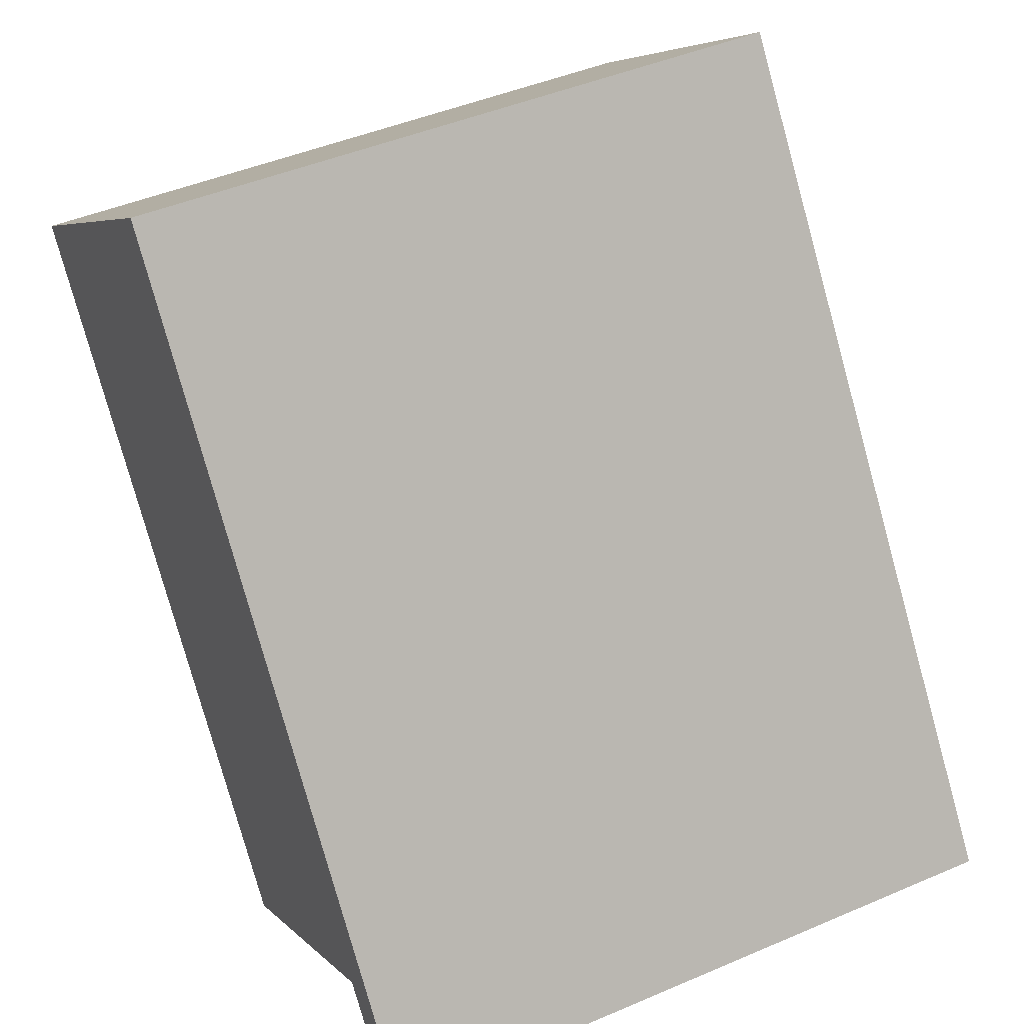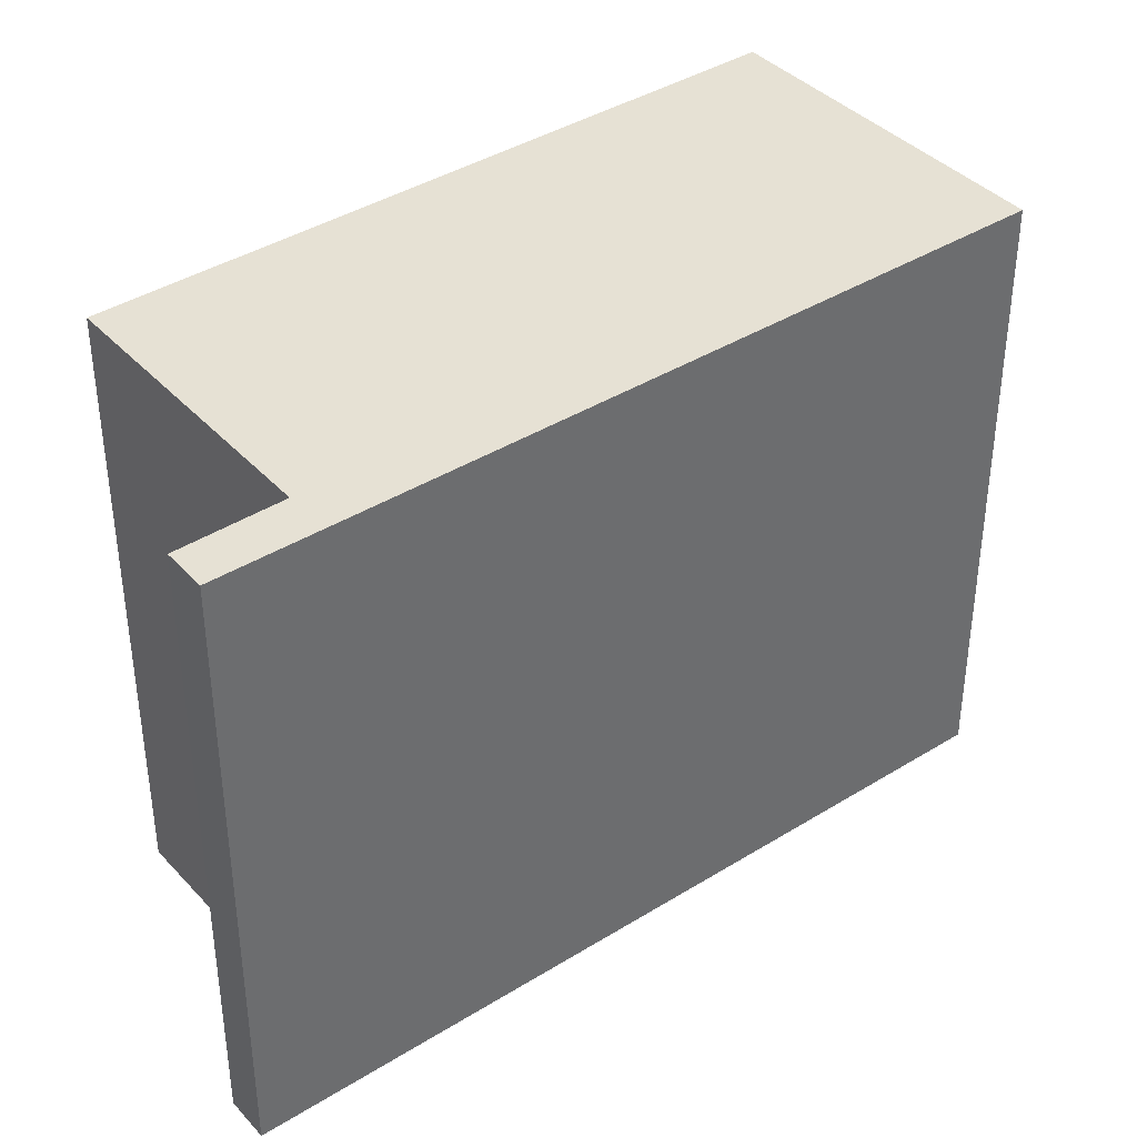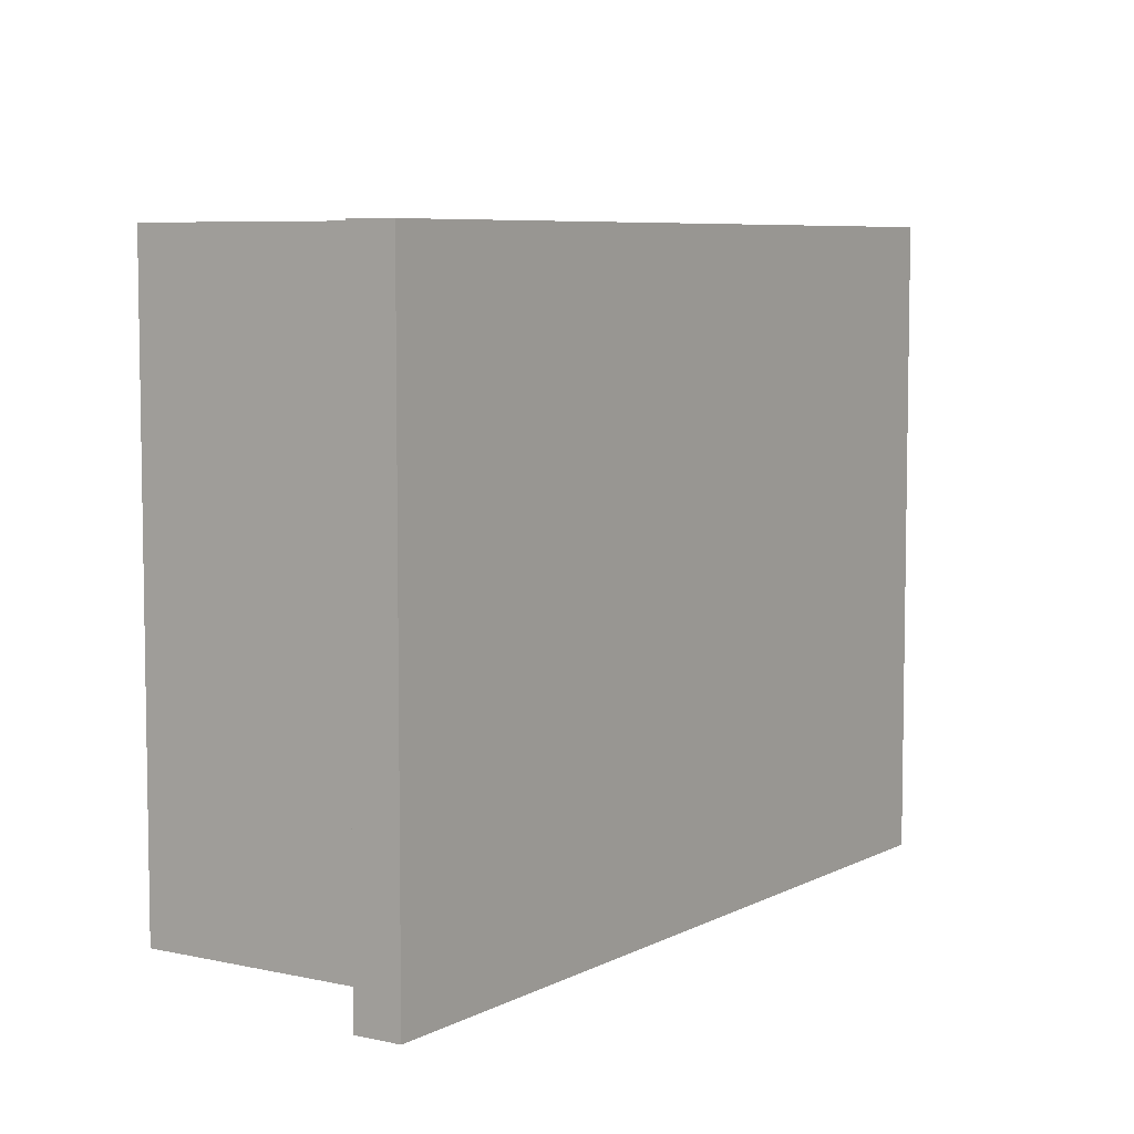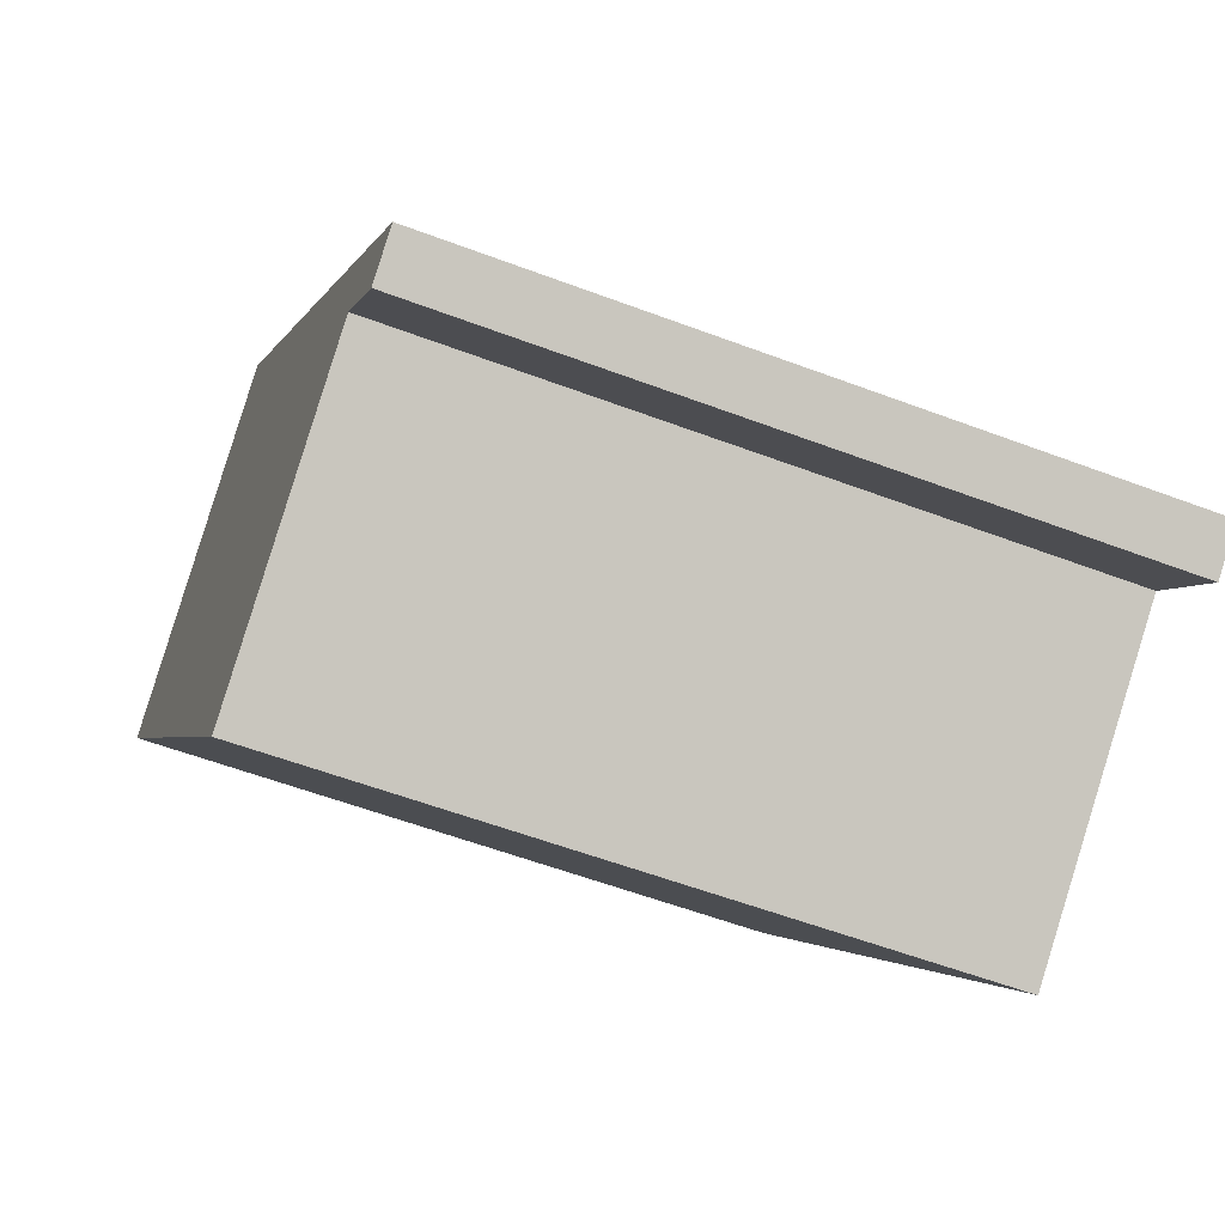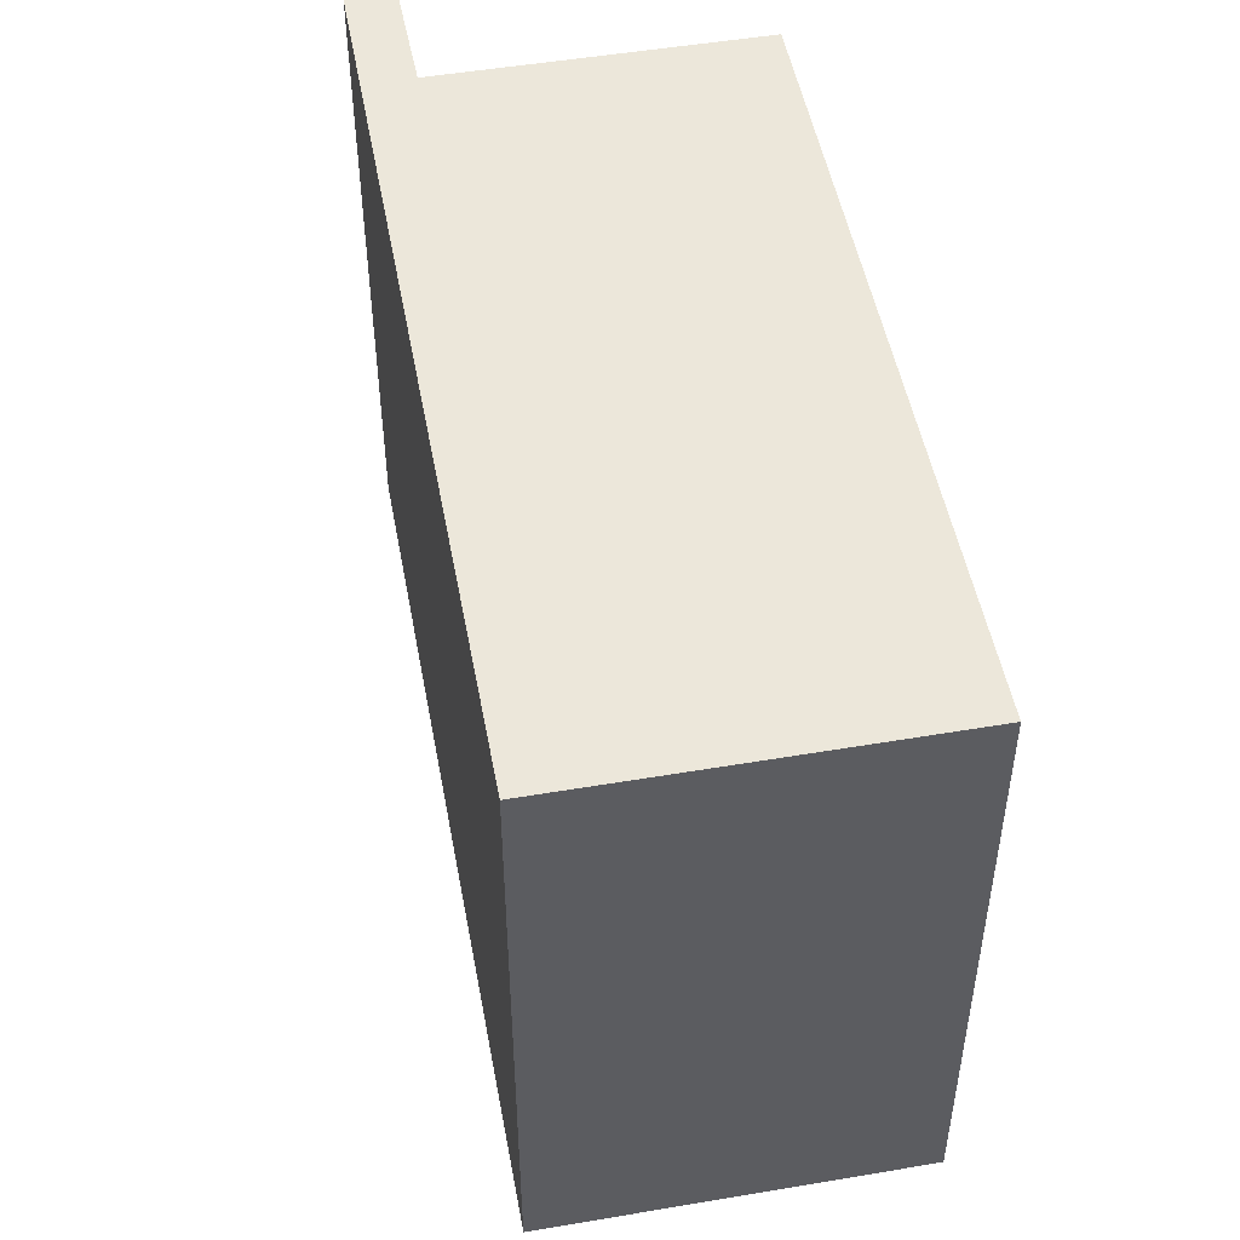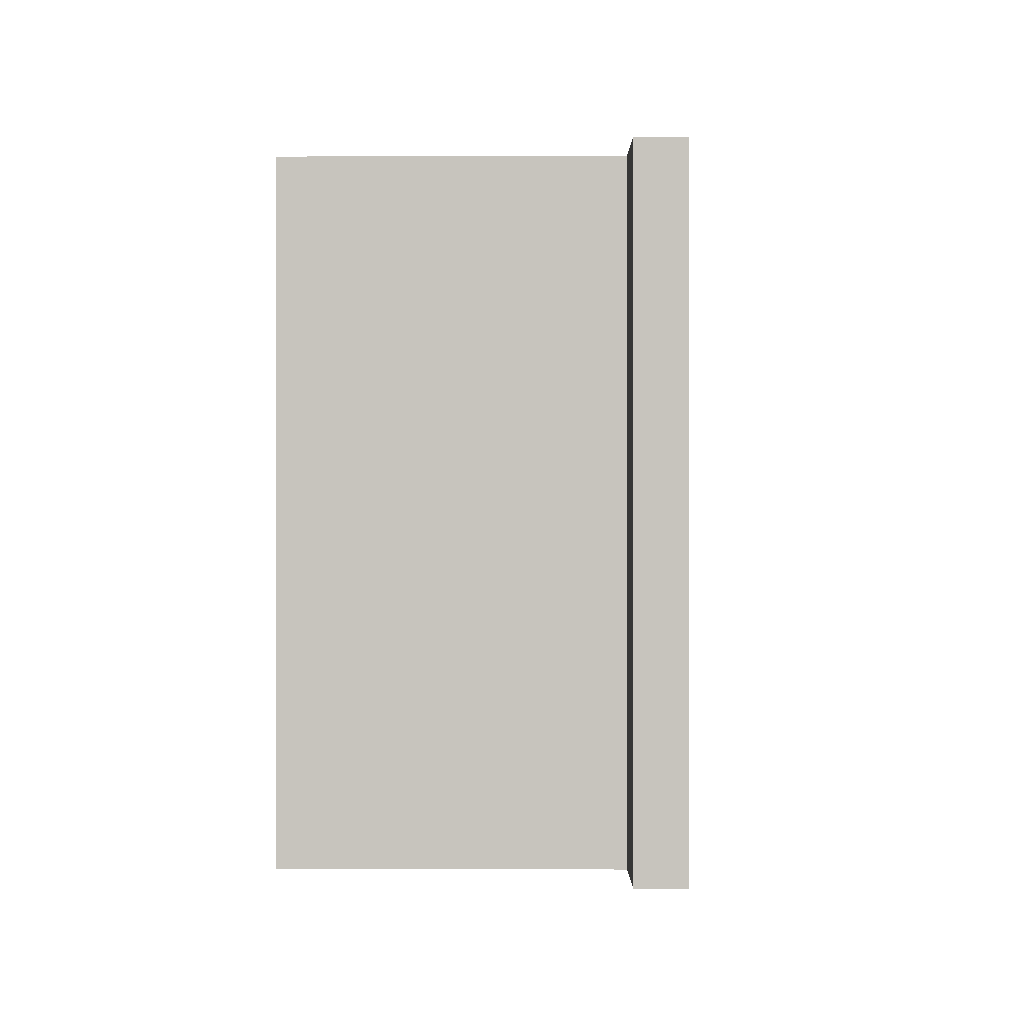
<metadata>
{"format":"obj","ext":"obj","renderer":"f3d","projection":"perspective","resolution":1024,"background":"white","views":[{"elev":45.1,"azim":-116.4,"up":"+Z"},{"elev":39.2,"azim":-91.0,"up":"+Y"},{"elev":6.6,"azim":-109.6,"up":"+Y"},{"elev":-57.1,"azim":-111.5,"up":"+Z"},{"elev":51.2,"azim":26.3,"up":"+Y"},{"elev":0.1,"azim":-142.4,"up":"+Y"}]}
</metadata>
<code>
v  2.58 3.187 3.45
v  0.19 3.187 -0.14
v  0 3.187 1.951e-16
v  0.53 3.187 0.3
v  1.791 3.187 -0.636
v  4.061 3.187 2.343
v  0.19 8.573e-18 -0.14
v  0 0 0
v  1.791 3.894e-17 -0.636
v  0.53 -1.837e-17 0.3
v  2.58 -2.113e-16 3.45
v  4.061 -1.435e-16 2.343
g defaultobject
f 1 2 3
f 2 1 4
f 4 1 5
f 5 1 6
f 7 3 2
f 3 7 8
f 9 4 5
f 4 9 10
f 8 1 3
f 1 8 11
f 11 6 1
f 6 11 12
f 12 5 6
f 5 12 9
f 10 2 4
f 2 10 7
f 7 11 8
f 11 7 10
f 11 10 9
f 11 9 12

</code>
